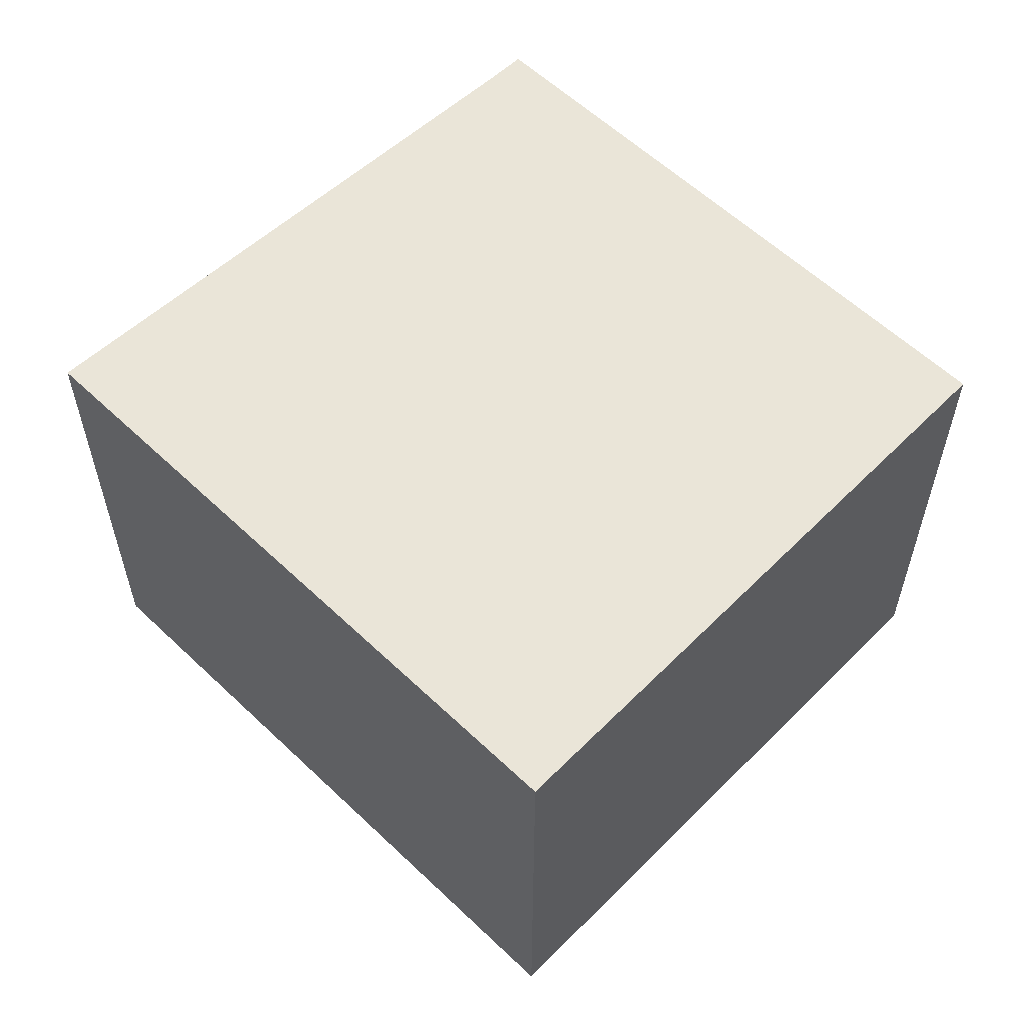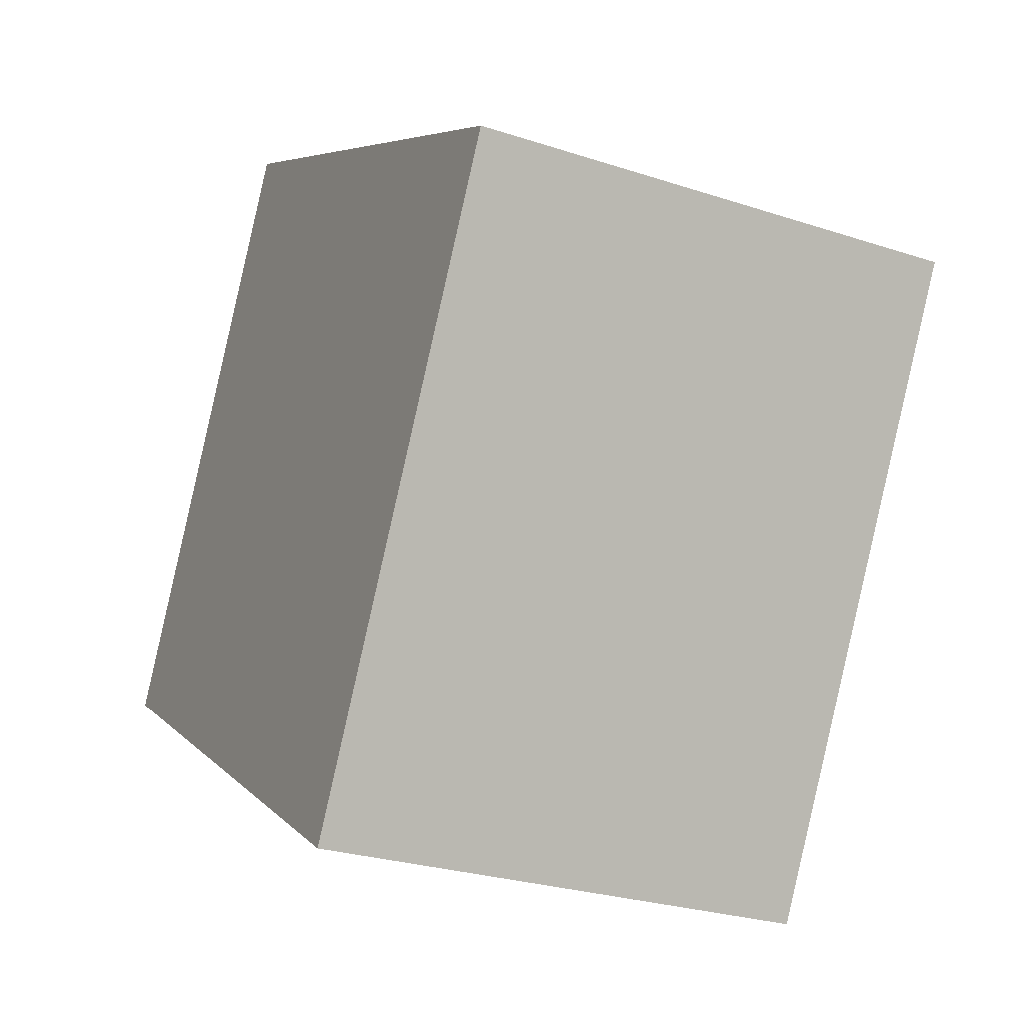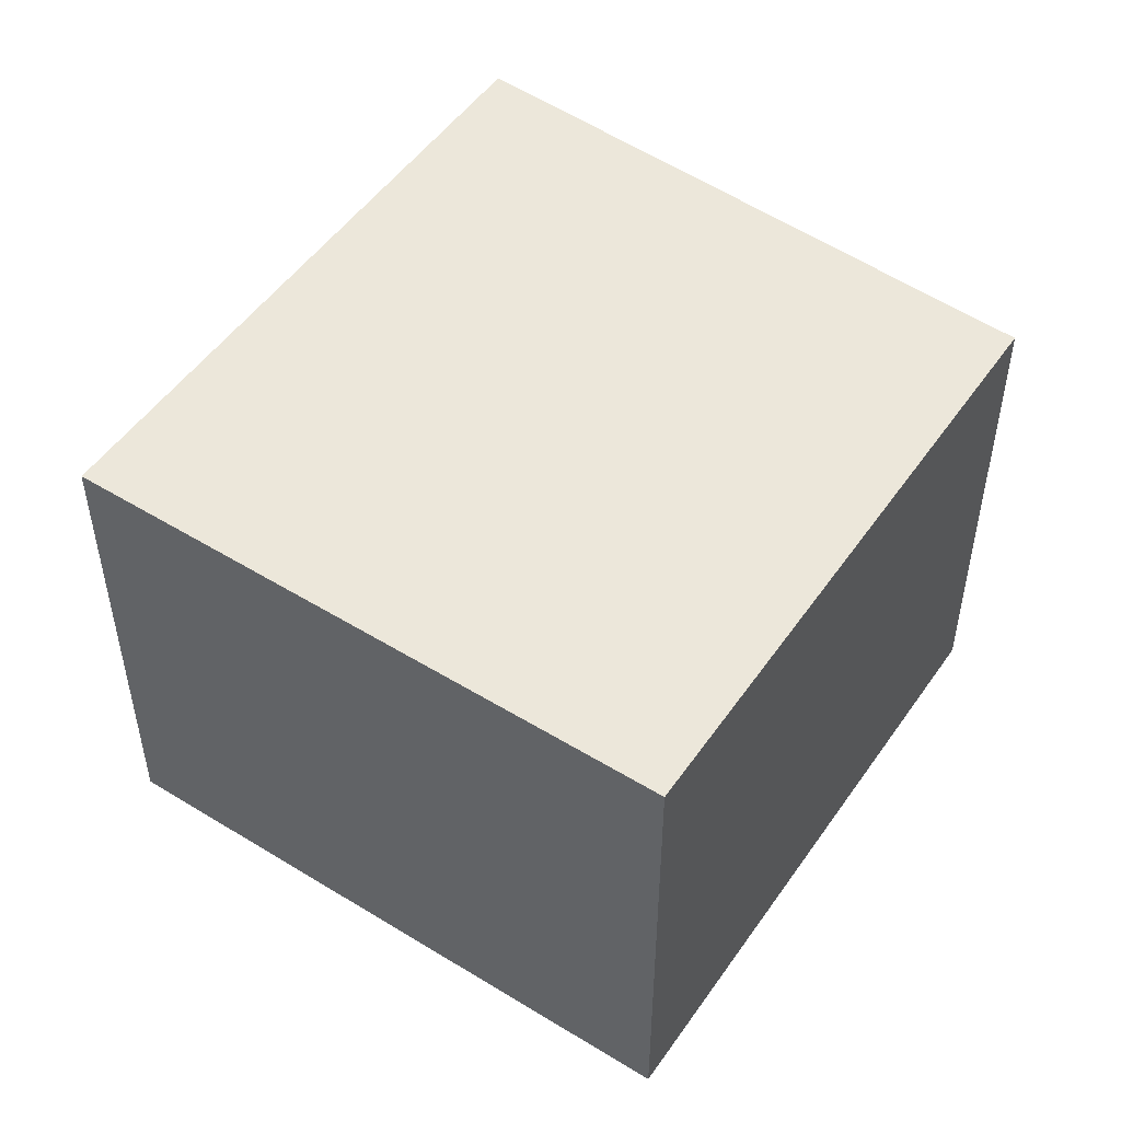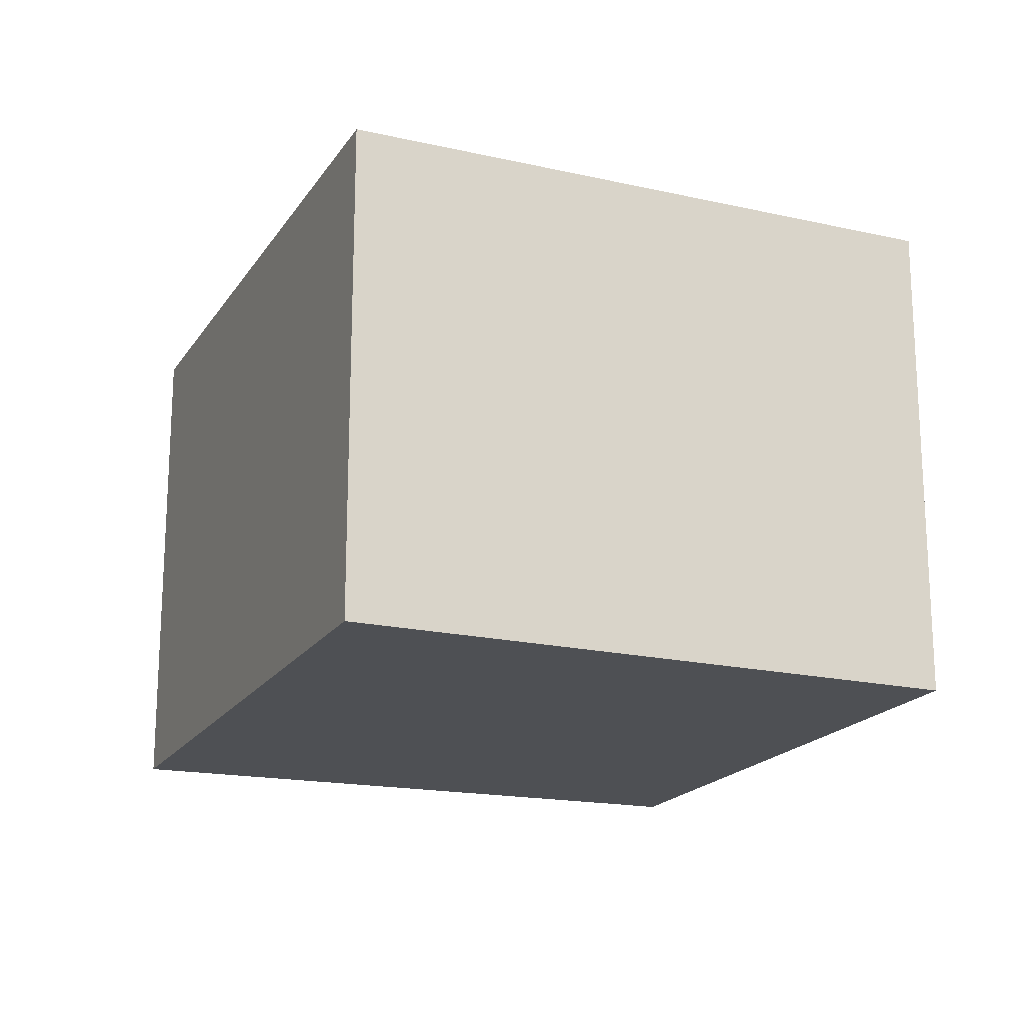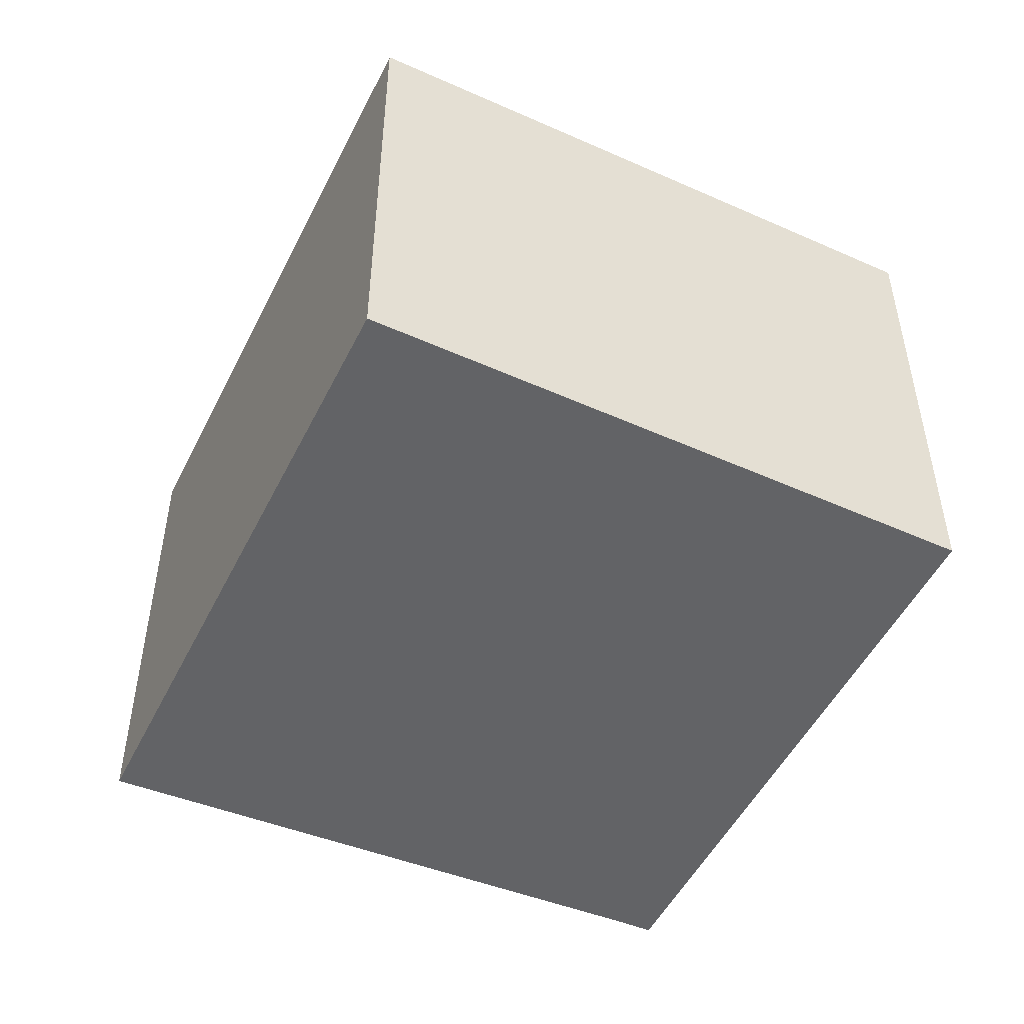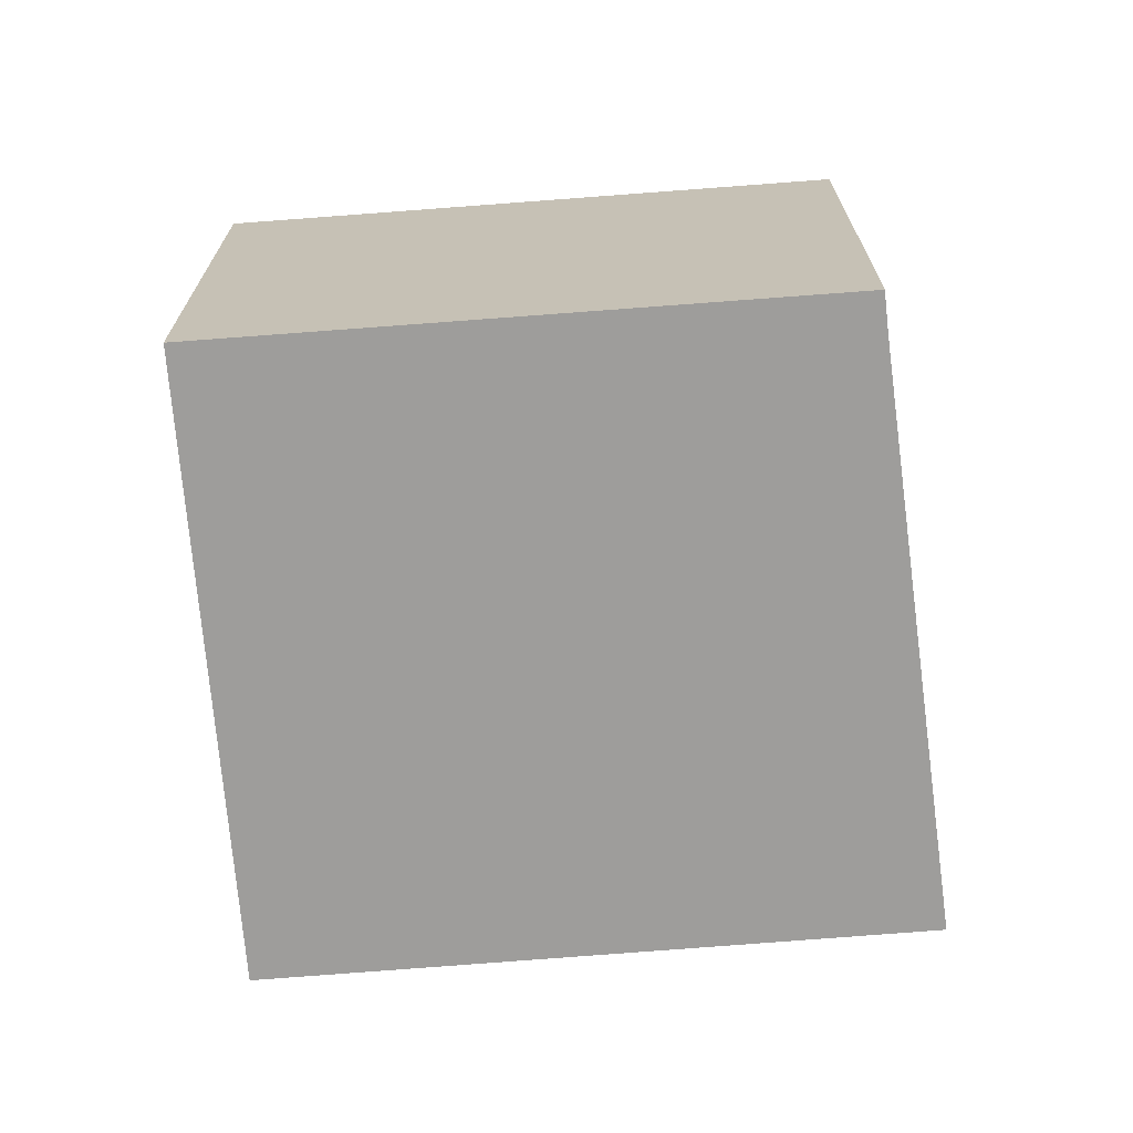
<metadata>
{"format":"obj","ext":"obj","renderer":"f3d","projection":"perspective","resolution":1024,"background":"white","views":[{"elev":59.1,"azim":-74.6,"up":"+Y"},{"elev":-26.9,"azim":-117.0,"up":"+Z"},{"elev":51.1,"azim":5.0,"up":"+Y"},{"elev":-18.9,"azim":-52.2,"up":"+Y"},{"elev":-50.9,"azim":-54.8,"up":"+Y"},{"elev":-70.4,"azim":65.7,"up":"+Y"}]}
</metadata>
<code>
v  0 2.667 1.633e-16
v  4.392 2.667 -1.449
v  1.728 2.667 -3.121
v  4.574 2.667 -1.34
v  2.957 2.667 1.624
v  2.957 -9.944e-17 1.624
v  4.574 8.205e-17 -1.34
v  4.392 8.873e-17 -1.449
v  1.728 1.911e-16 -3.121
v  0 0 0
g defaultobject
f 1 2 3
f 2 1 4
f 4 1 5
f 6 4 5
f 4 6 7
f 7 2 4
f 2 7 8
f 8 3 2
f 3 8 9
f 9 1 3
f 1 9 10
f 10 5 1
f 5 10 6
f 10 7 6
f 7 10 8
f 8 10 9

</code>
